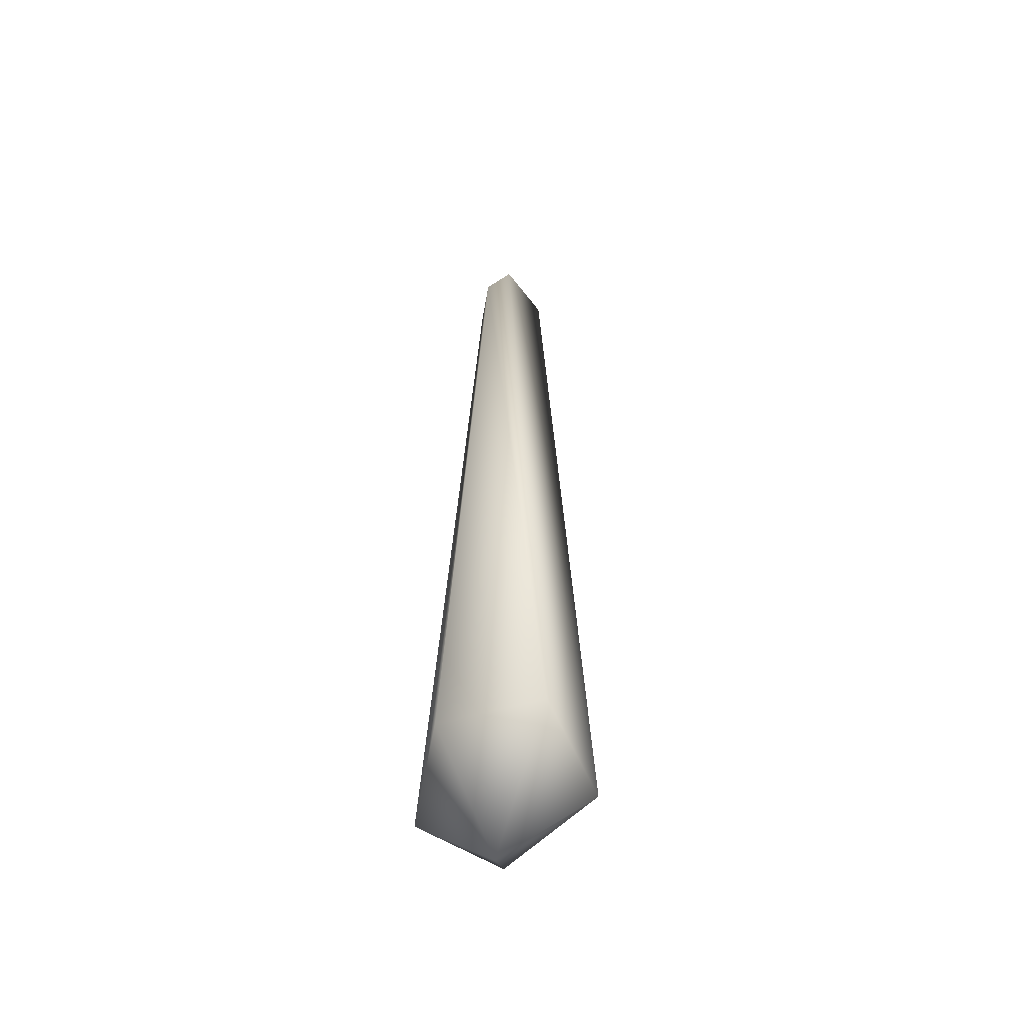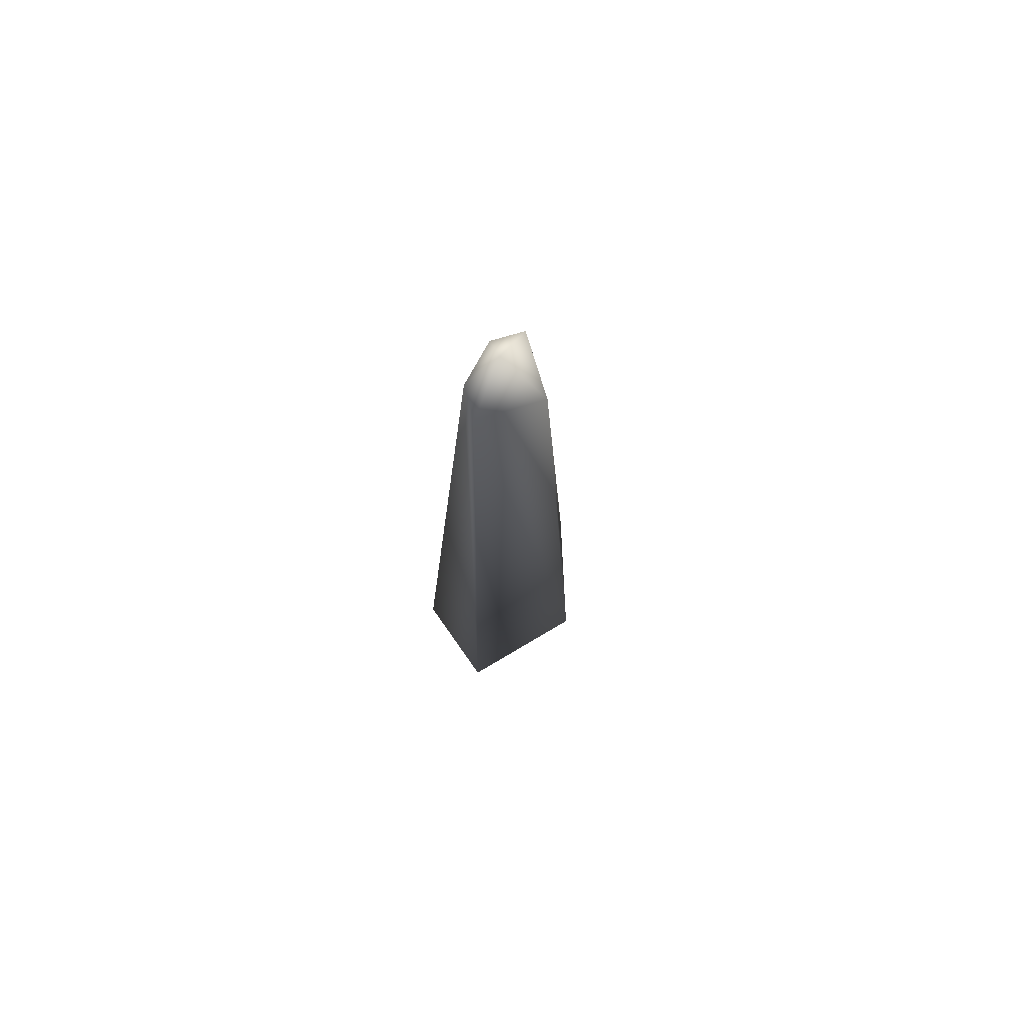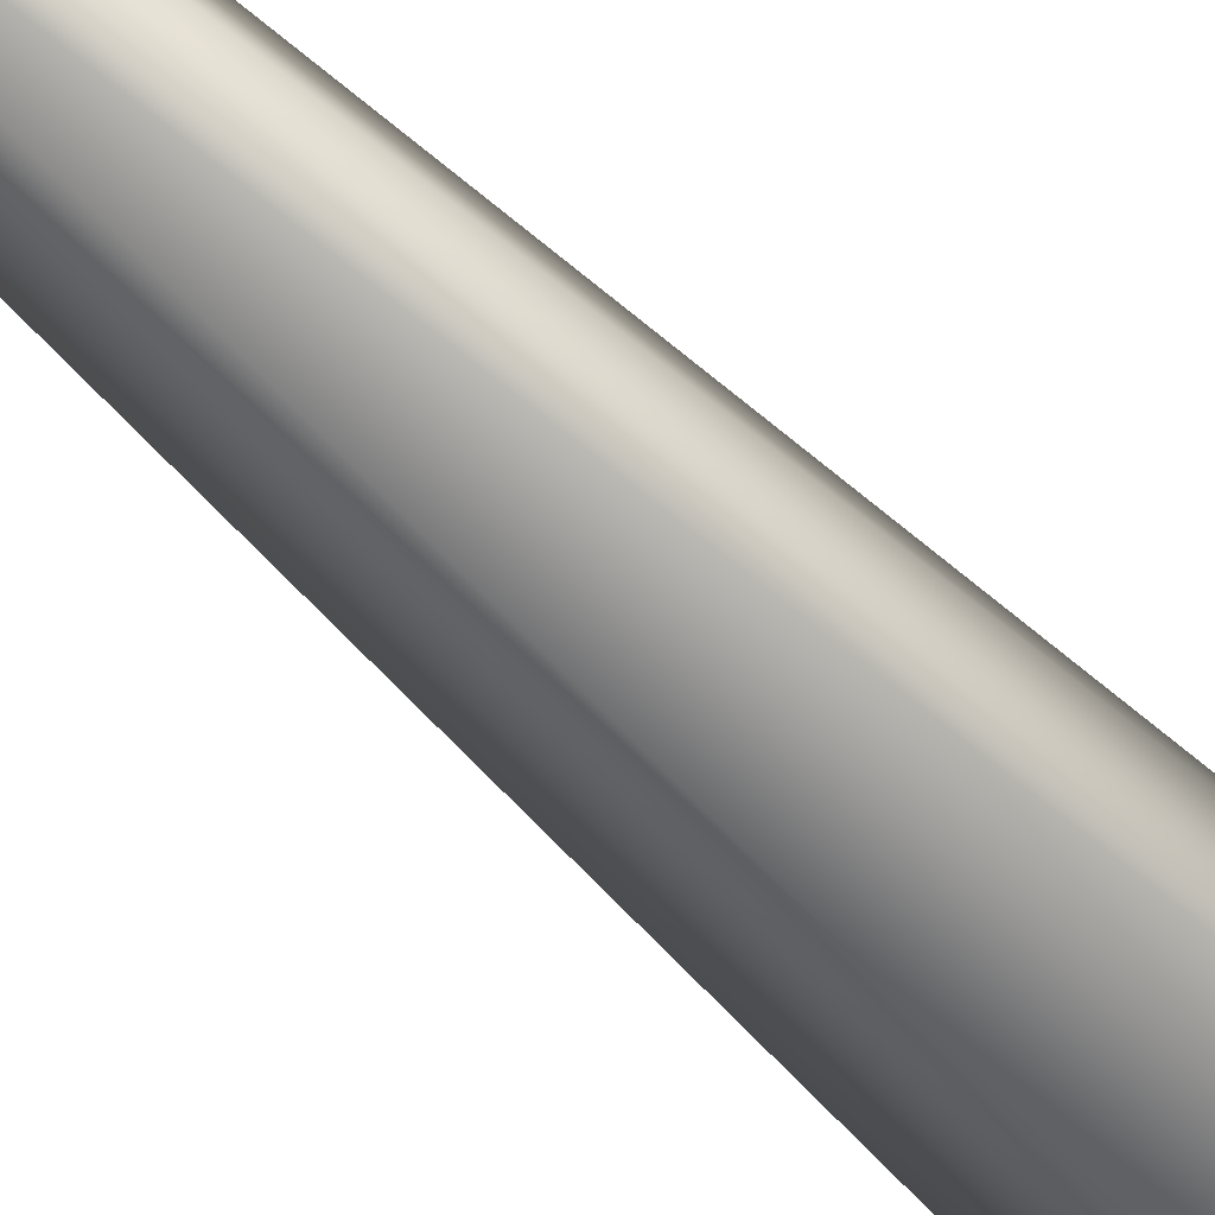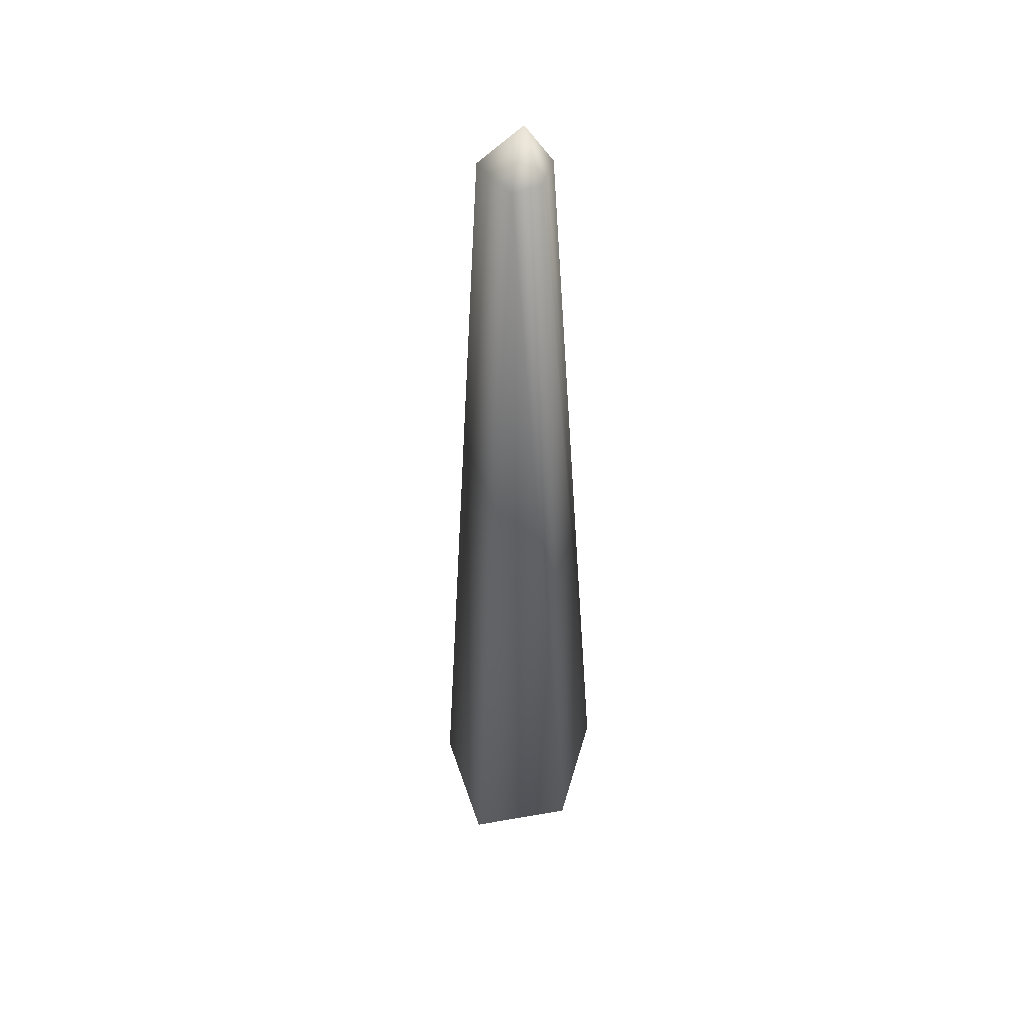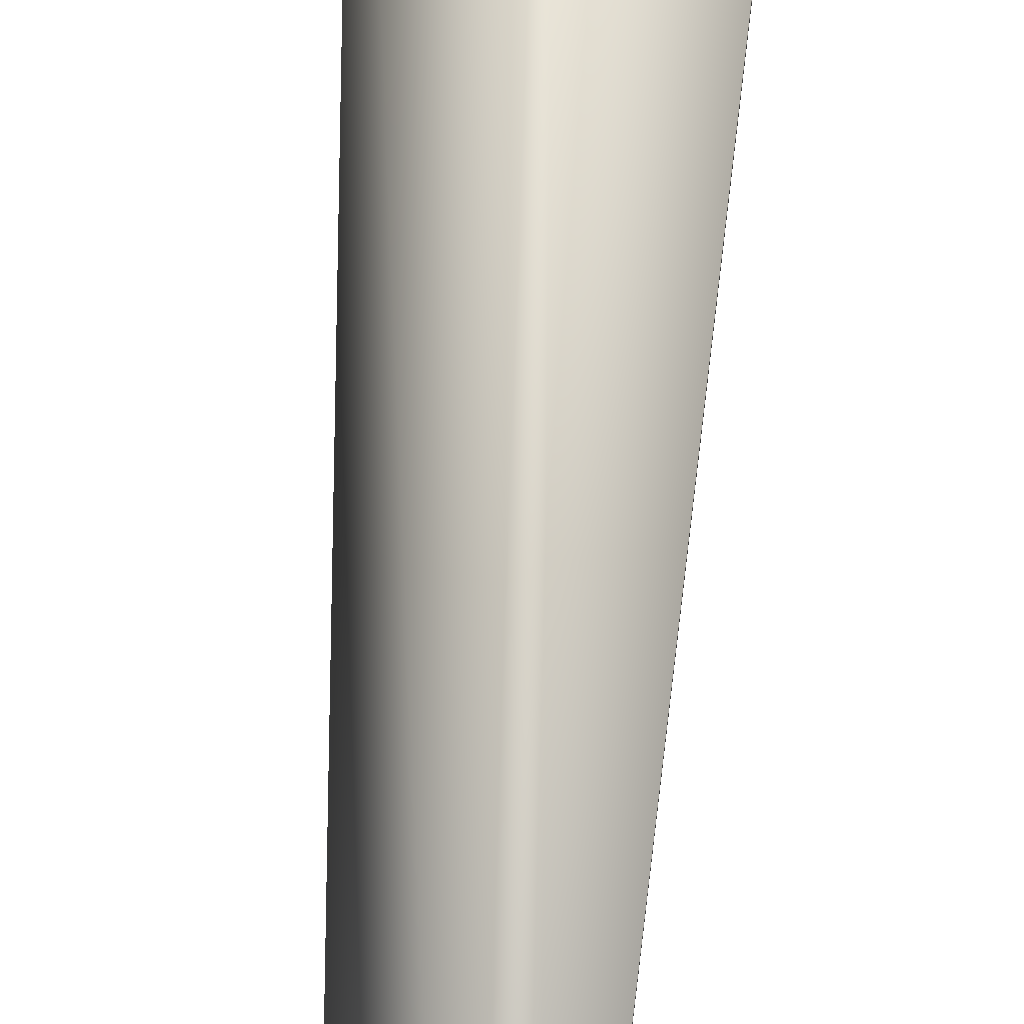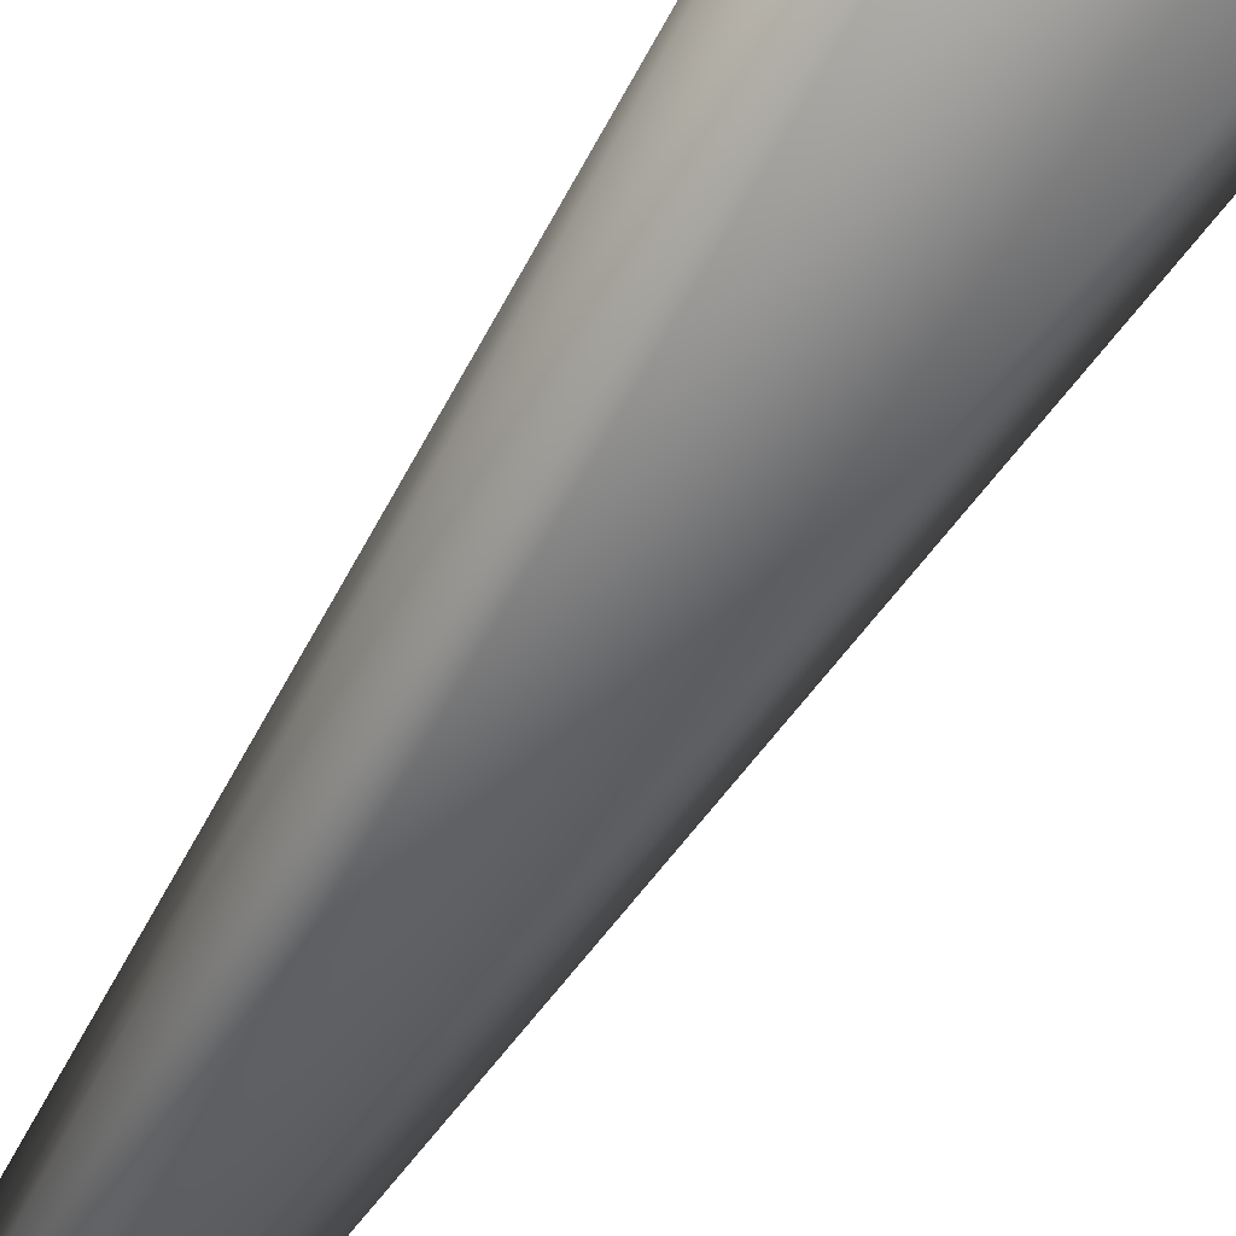
<metadata>
{"format":"obj","ext":"obj","renderer":"f3d","projection":"perspective","resolution":1024,"background":"white","views":[{"elev":-51.5,"azim":-9.6,"up":"+Y"},{"elev":74.7,"azim":28.4,"up":"+Y"},{"elev":-70.1,"azim":-133.5,"up":"+Z"},{"elev":41.0,"azim":-165.5,"up":"+Y"},{"elev":74.4,"azim":-176.3,"up":"+Z"},{"elev":-51.2,"azim":-29.5,"up":"+Z"}]}
</metadata>
<code>
v 4 -45 0
v 1 -45 5
v 0 -48 -1
v 1 -45 5
v -3 -45 3
v 0 -48 -1
v -3 -45 3
v -3 -45 -3
v 0 -48 -1
v -3 -45 -3
v 1 -45 -5
v 0 -48 -1
v 1 -45 -5
v 4 -45 0
v 0 -48 -1
v 2 -9 0
v 0 -9 2
v 4 -45 0
v 0 -9 2
v 1 -45 5
v 4 -45 0
v 0 -9 2
v -1 -9 1
v 1 -45 5
v -1 -9 1
v -3 -45 3
v 1 -45 5
v -1 -9 1
v -1 -9 -1
v -3 -45 3
v -1 -9 -1
v -3 -45 -3
v -3 -45 3
v -1 -9 -1
v 0 -9 -2
v -3 -45 -3
v 0 -9 -2
v 1 -45 -5
v -3 -45 -3
v 0 -9 -2
v 2 -9 0
v 1 -45 -5
v 2 -9 0
v 4 -45 0
v 1 -45 -5
v 0 -7 0
v 0 -9 2
v 2 -9 0
v 0 -7 0
v -1 -9 1
v 0 -9 2
v 0 -7 0
v -1 -9 -1
v -1 -9 1
v 0 -7 0
v 0 -9 -2
v -1 -9 -1
v 0 -7 0
v 2 -9 0
v 0 -9 -2
f 1 2 3
f 4 5 6
f 7 8 9
f 10 11 12
f 13 14 15
f 16 17 18
f 19 20 21
f 22 23 24
f 25 26 27
f 28 29 30
f 31 32 33
f 34 35 36
f 37 38 39
f 40 41 42
f 43 44 45
f 46 47 48
f 49 50 51
f 52 53 54
f 55 56 57
f 58 59 60

</code>
